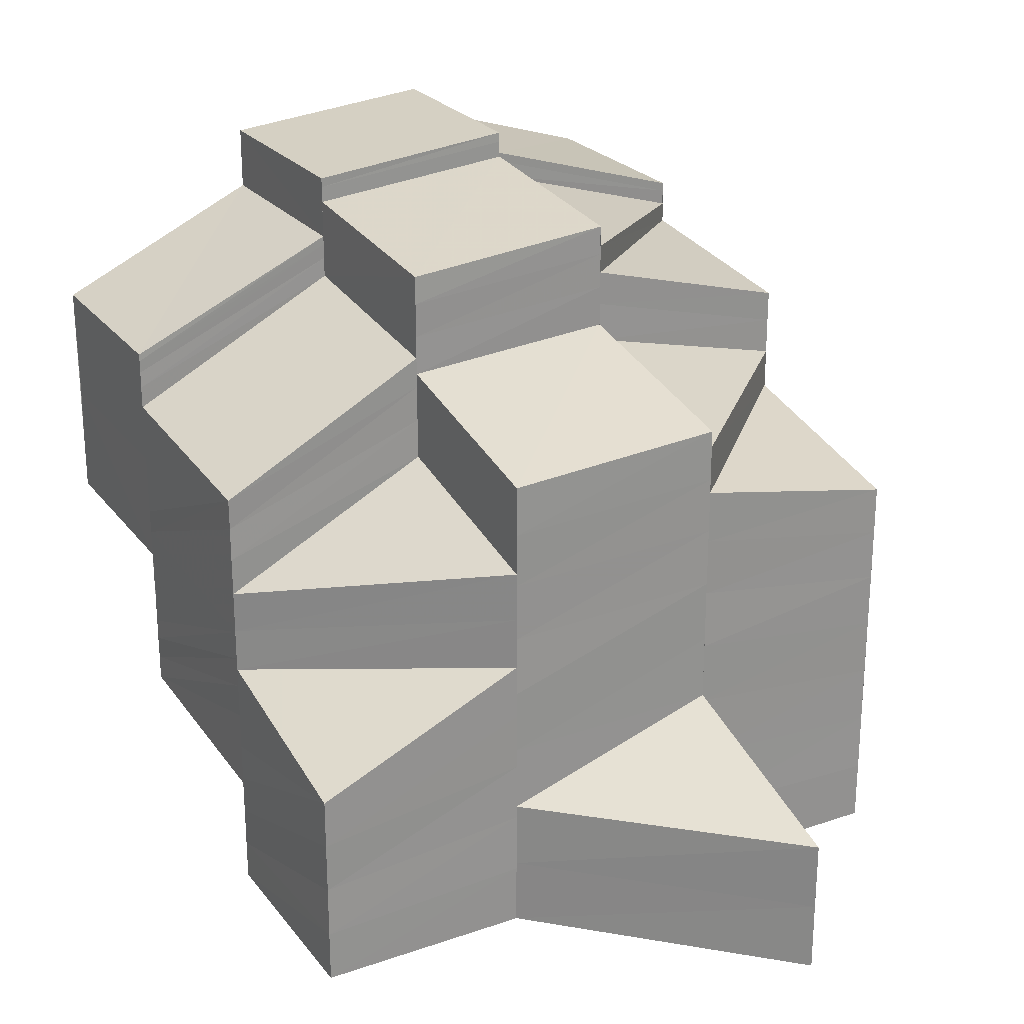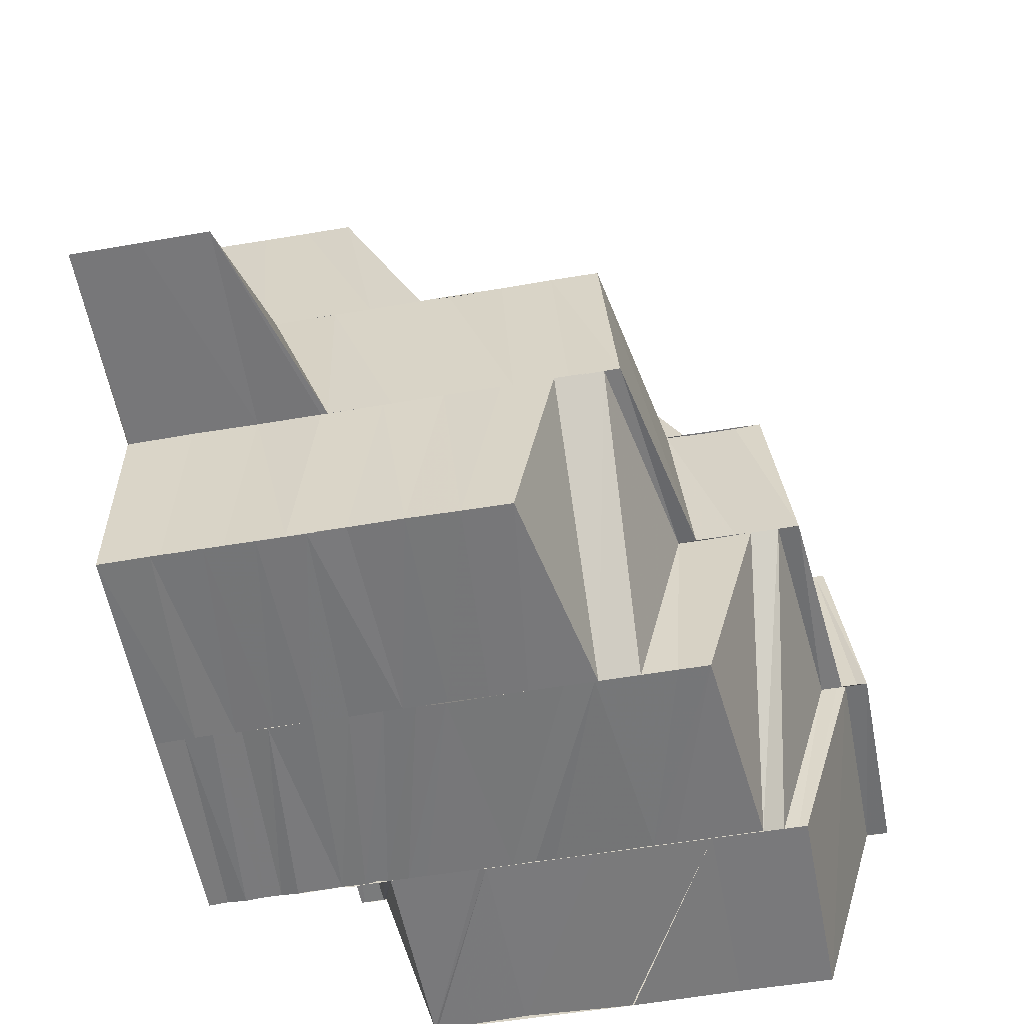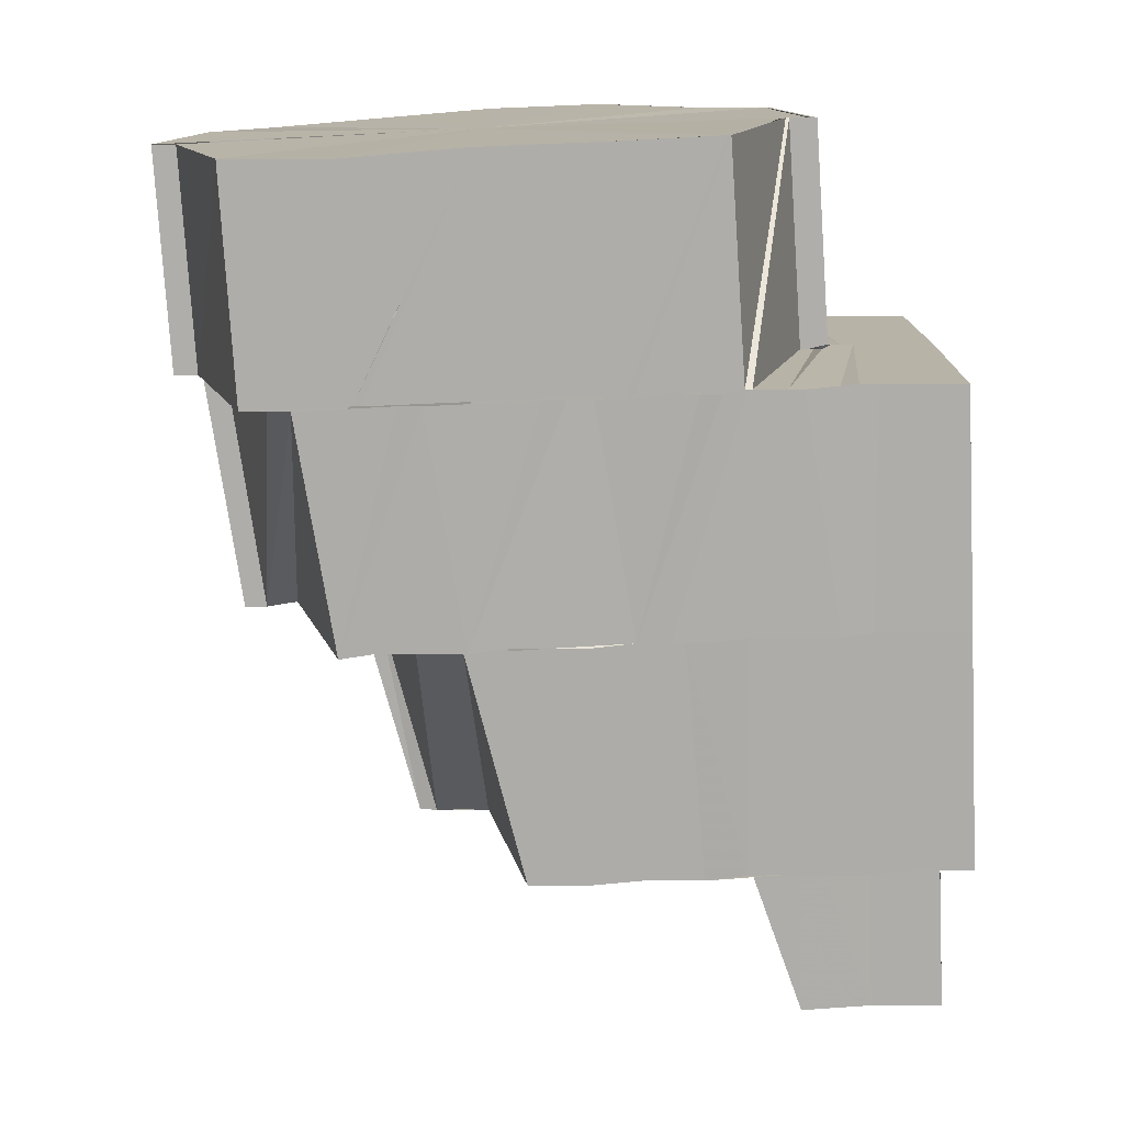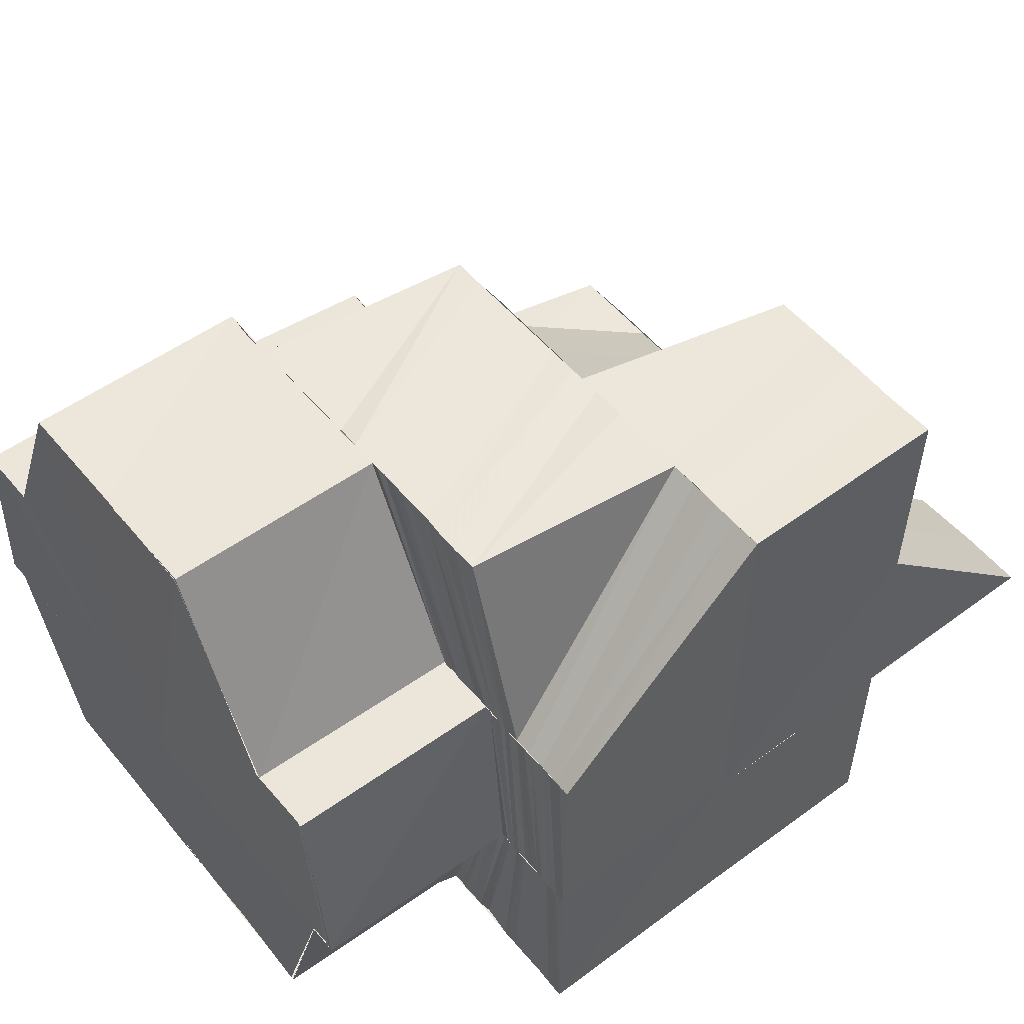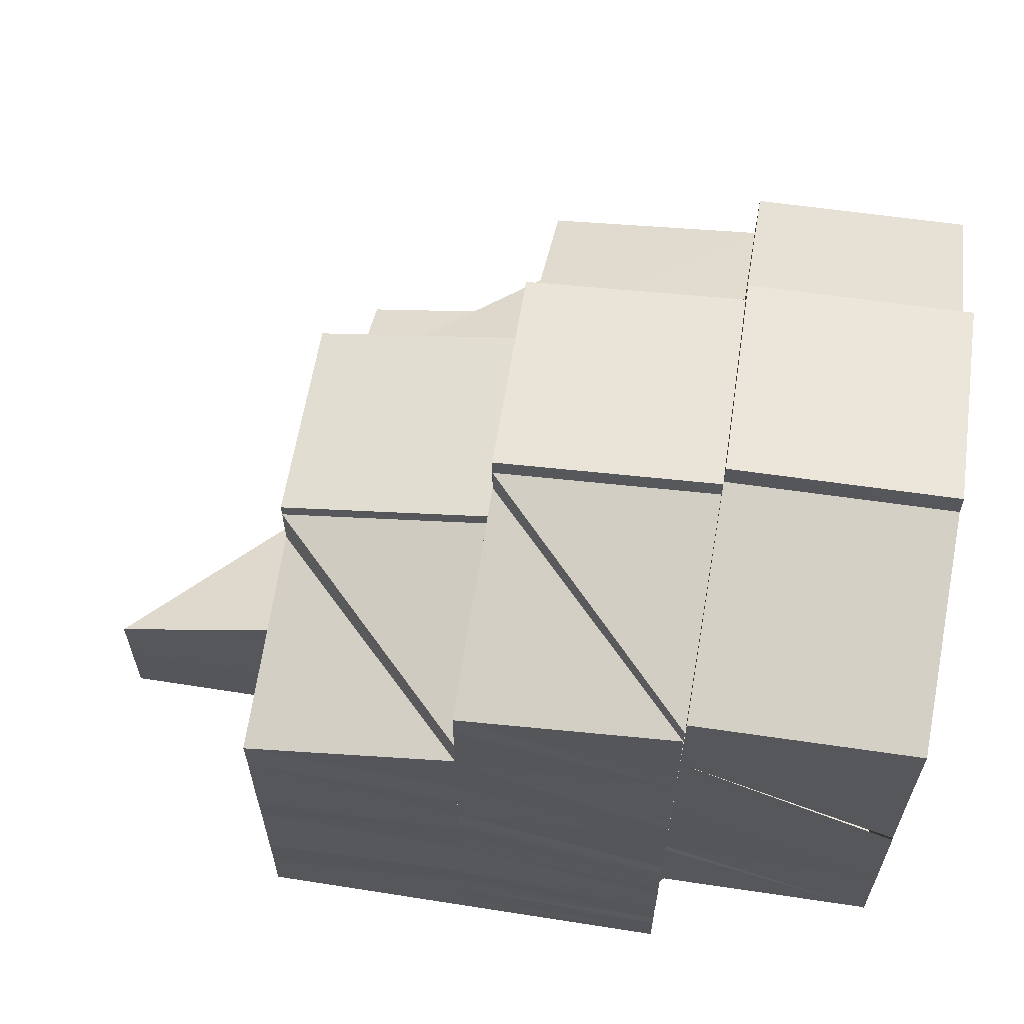
<metadata>
{"format":"obj","ext":"obj","renderer":"f3d","projection":"perspective","resolution":1024,"background":"white","views":[{"elev":23.8,"azim":-119.1,"up":"+Z"},{"elev":-57.3,"azim":-80.0,"up":"+Y"},{"elev":-77.0,"azim":92.6,"up":"+Y"},{"elev":53.1,"azim":141.5,"up":"+Y"},{"elev":62.4,"azim":9.1,"up":"+Z"}]}
</metadata>
<code>
o 7416
v 2229 1867 9.194
v 2229 1867 9.198
v 2229 1867 9.194
v 2229 1867 9.197
v 2229 1867 9.194
v 2229 1867 9.197
v 2229 1867 9.194
v 2229 1867 9.201
v 2229 1867 9.197
v 2229 1867 9.204
v 2229 1867 9.201
v 2229 1867 9.201
v 2229 1867 9.198
v 2229 1867 9.194
v 2229 1867 9.201
v 2229 1867 9.204
v 2229 1867 9.197
v 2229 1867 9.194
v 2229 1867 9.194
v 2229 1867 9.204
v 2229 1867 9.204
v 2229 1867 9.207
v 2229 1867 9.207
v 2229 1867 9.21
v 2229 1867 9.209
v 2229 1867 9.213
v 2229 1867 9.212
v 2229 1867 9.215
v 2229 1867 9.215
v 2229 1867 9.218
v 2229 1867 9.217
v 2229 1867 9.218
v 2229 1867 9.22
v 2229 1867 9.217
v 2229 1867 9.219
v 2229 1867 9.22
v 2229 1867 9.218
v 2229 1867 9.217
v 2229 1867 9.218
v 2229 1867 9.215
v 2229 1867 9.221
v 2229 1867 9.215
v 2229 1867 9.213
v 2229 1867 9.212
v 2229 1867 9.212
v 2229 1867 9.21
v 2229 1867 9.22
v 2229 1867 9.222
v 2229 1867 9.218
v 2229 1867 9.213
v 2229 1867 9.21
v 2229 1867 9.21
v 2229 1867 9.213
v 2229 1867 9.208
v 2229 1867 9.21
v 2229 1867 9.208
v 2229 1867 9.209
v 2229 1867 9.208
v 2229 1867 9.206
v 2229 1867 9.205
v 2229 1867 9.208
v 2229 1867 9.207
v 2229 1867 9.205
v 2229 1867 9.205
v 2229 1867 9.204
v 2229 1867 9.204
v 2229 1867 9.203
v 2229 1867 9.204
v 2229 1867 9.201
v 2229 1867 9.204
v 2229 1867 9.201
v 2229 1867 9.203
v 2229 1867 9.201
v 2229 1867 9.198
v 2229 1867 9.2
v 2229 1867 9.197
v 2229 1867 9.197
v 2229 1867 9.194
v 2229 1867 9.197
v 2229 1867 9.194
v 2229 1867 9.194
v 2229 1867 9.194
v 2229 1867 9.194
v 2229 1867 9.196
v 2229 1867 9.194
v 2229 1867 9.195
v 2229 1867 9.197
v 2229 1867 9.194
v 2229 1867 9.198
v 2229 1867 9.199
v 2229 1867 9.2
v 2229 1867 9.201
v 2229 1867 9.202
v 2229 1867 9.201
v 2229 1867 9.2
v 2229 1867 9.202
v 2229 1867 9.205
v 2229 1867 9.199
v 2229 1867 9.203
v 2229 1867 9.206
v 2229 1867 9.204
v 2229 1867 9.208
v 2229 1867 9.205
v 2229 1867 9.209
v 2229 1867 9.213
v 2229 1867 9.21
v 2229 1867 9.215
v 2229 1867 9.211
v 2229 1867 9.216
v 2229 1867 9.22
v 2229 1867 9.218
v 2229 1867 9.217
v 2229 1867 9.22
v 2229 1867 9.221
v 2229 1867 9.22
v 2229 1867 9.222
v 2229 1867 9.222
v 2229 1867 9.224
v 2229 1867 9.222
v 2229 1867 9.222
v 2229 1867 9.225
v 2229 1867 9.225
v 2229 1867 9.225
v 2229 1867 9.226
v 2229 1867 9.225
v 2229 1867 9.223
v 2229 1867 9.222
v 2229 1867 9.221
v 2229 1867 9.222
v 2229 1867 9.219
v 2229 1867 9.22
v 2229 1867 9.219
v 2229 1867 9.217
v 2229 1867 9.225
v 2229 1867 9.224
v 2229 1867 9.225
v 2229 1867 9.221
v 2229 1867 9.224
v 2229 1867 9.22
v 2229 1867 9.221
v 2229 1867 9.216
v 2229 1867 9.222
v 2229 1867 9.217
v 2229 1867 9.221
v 2229 1867 9.216
v 2229 1867 9.218
v 2229 1867 9.223
v 2229 1867 9.218
v 2229 1867 9.223
v 2229 1867 9.223
v 2229 1867 9.219
v 2229 1867 9.226
v 2229 1867 9.226
v 2229 1867 9.223
v 2229 1867 9.227
v 2229 1867 9.226
v 2229 1867 9.213
v 2229 1867 9.227
v 2229 1867 9.227
v 2229 1867 9.226
v 2229 1867 9.226
v 2229 1867 9.226
v 2229 1867 9.219
v 2229 1867 9.219
v 2229 1867 9.227
v 2229 1867 9.225
v 2229 1867 9.227
v 2229 1867 9.226
v 2229 1867 9.225
v 2229 1867 9.226
v 2229 1867 9.226
v 2229 1867 9.227
v 2229 1867 9.227
v 2229 1867 9.223
v 2229 1867 9.226
v 2229 1867 9.219
v 2229 1867 9.223
v 2229 1867 9.213
v 2229 1867 9.219
v 2229 1867 9.219
v 2229 1867 9.213
v 2229 1867 9.218
v 2229 1867 9.213
v 2229 1867 9.208
v 2229 1867 9.208
v 2229 1867 9.204
v 2229 1867 9.203
v 2229 1867 9.204
v 2229 1867 9.203
v 2229 1867 9.207
v 2229 1867 9.203
v 2229 1867 9.2
v 2229 1867 9.2
v 2229 1867 9.203
v 2229 1867 9.2
v 2229 1867 9.203
v 2229 1867 9.199
v 2229 1867 9.2
v 2229 1867 9.199
v 2229 1867 9.199
v 2229 1867 9.2
v 2229 1867 9.199
v 2229 1867 9.2
v 2229 1867 9.199
v 2229 1867 9.2
v 2229 1867 9.203
v 2229 1867 9.203
v 2229 1867 9.208
v 2229 1867 9.203
v 2229 1867 9.2
v 2229 1867 9.2
v 2229 1867 9.2
v 2229 1867 9.199
v 2229 1867 9.199
v 2229 1867 9.199
v 2229 1867 9.2
v 2229 1867 9.198
v 2229 1867 9.199
v 2229 1867 9.198
v 2229 1867 9.199
v 2229 1867 9.198
v 2229 1867 9.198
v 2229 1867 9.197
v 2229 1867 9.198
v 2229 1867 9.197
v 2229 1867 9.197
v 2229 1867 9.196
v 2229 1867 9.197
v 2229 1867 9.196
v 2229 1867 9.196
v 2229 1867 9.195
v 2229 1867 9.196
v 2229 1867 9.195
v 2229 1867 9.195
v 2229 1867 9.194
v 2229 1867 9.194
v 2229 1867 9.194
v 2229 1867 9.195
v 2229 1867 9.194
v 2229 1867 9.195
v 2229 1867 9.194
v 2229 1867 9.196
v 2229 1867 9.196
v 2229 1867 9.195
v 2229 1867 9.196
v 2229 1867 9.194
v 2229 1867 9.196
v 2229 1867 9.196
v 2229 1867 9.197
v 2229 1867 9.196
v 2229 1867 9.197
v 2229 1867 9.197
v 2229 1867 9.197
v 2229 1867 9.198
v 2229 1867 9.197
v 2229 1867 9.198
v 2229 1867 9.198
v 2229 1867 9.199
v 2229 1867 9.198
v 2229 1867 9.197
v 2229 1867 9.199
v 2229 1867 9.198
v 2229 1867 9.199
v 2229 1867 9.198
v 2229 1867 9.2
v 2229 1867 9.199
v 2229 1867 9.201
v 2229 1867 9.199
v 2229 1867 9.201
v 2229 1867 9.2
v 2229 1867 9.202
v 2229 1867 9.202
v 2229 1867 9.2
v 2229 1867 9.203
v 2229 1867 9.2
v 2229 1867 9.194
v 2229 1867 9.197
v 2229 1867 9.194
v 2229 1867 9.196
v 2229 1867 9.199
v 2229 1867 9.196
v 2229 1867 9.197
v 2229 1867 9.194
v 2229 1867 9.2
v 2229 1867 9.199
v 2229 1867 9.201
v 2229 1867 9.198
v 2229 1867 9.199
v 2229 1867 9.203
v 2229 1867 9.201
v 2229 1867 9.204
v 2229 1867 9.2
v 2229 1867 9.201
v 2229 1867 9.205
v 2229 1867 9.204
v 2229 1867 9.204
v 2229 1867 9.202
v 2229 1867 9.208
v 2229 1867 9.206
v 2229 1867 9.21
v 2229 1867 9.208
v 2229 1867 9.213
v 2229 1867 9.21
v 2229 1867 9.215
v 2229 1867 9.212
v 2229 1867 9.217
v 2229 1867 9.219
v 2229 1867 9.217
v 2229 1867 9.213
v 2229 1867 9.218
v 2229 1867 9.22
v 2229 1867 9.215
v 2229 1867 9.213
v 2229 1867 9.209
v 2229 1867 9.208
v 2229 1867 9.213
v 2229 1867 9.215
v 2229 1867 9.204
v 2229 1867 9.215
v 2229 1867 9.21
v 2229 1867 9.216
v 2229 1867 9.22
v 2229 1867 9.215
v 2229 1867 9.204
v 2229 1867 9.203
v 2229 1867 9.206
v 2229 1867 9.202
v 2229 1867 9.203
v 2229 1867 9.205
v 2229 1867 9.201
v 2229 1867 9.202
v 2229 1867 9.2
v 2229 1867 9.198
v 2229 1867 9.203
v 2229 1867 9.201
v 2229 1867 9.198
v 2229 1867 9.197
v 2229 1867 9.198
v 2229 1867 9.197
v 2229 1867 9.195
v 2229 1867 9.194
v 2229 1867 9.199
v 2229 1867 9.199
v 2229 1867 9.201
v 2229 1867 9.198
v 2229 1867 9.201
v 2229 1867 9.202
v 2229 1867 9.203
v 2229 1867 9.204
v 2229 1867 9.2
v 2229 1867 9.201
v 2229 1867 9.205
v 2229 1867 9.201
v 2229 1867 9.206
v 2229 1867 9.202
v 2229 1867 9.206
v 2229 1867 9.202
v 2229 1867 9.207
v 2229 1867 9.203
v 2229 1867 9.207
v 2229 1867 9.208
v 2229 1867 9.203
v 2229 1867 9.2
v 2229 1867 9.199
v 2229 1867 9.199
v 2229 1867 9.2
v 2229 1867 9.2
v 2229 1867 9.199
v 2229 1867 9.2
v 2229 1867 9.2
v 2229 1867 9.225
v 2229 1867 9.226
v 2229 1867 9.224
v 2229 1867 9.225
v 2229 1867 9.224
v 2229 1867 9.2
v 2229 1867 9.199
v 2229 1867 9.199
v 2229 1867 9.222
v 2229 1867 9.223
v 2229 1867 9.225
v 2229 1867 9.226
v 2229 1867 9.223
v 2229 1867 9.226
v 2229 1867 9.213
v 2229 1867 9.213
v 2229 1867 9.219
v 2229 1867 9.208
v 2229 1867 9.208
v 2229 1867 9.208
v 2229 1867 9.203
v 2229 1867 9.213
v 2229 1867 9.208
v 2229 1867 9.204
v 2229 1867 9.201
v 2229 1867 9.2
v 2229 1867 9.208
v 2229 1867 9.213
v 2229 1867 9.204
v 2229 1867 9.201
v 2229 1867 9.208
v 2229 1867 9.204
v 2229 1867 9.203
v 2229 1867 9.201
v 2229 1867 9.204
v 2229 1867 9.203
v 2229 1867 9.223
v 2229 1867 9.223
v 2229 1867 9.219
v 2229 1867 9.223
v 2229 1867 9.223
v 2229 1867 9.226
v 2229 1867 9.194
v 2229 1867 9.194
v 2229 1867 9.194
v 2229 1867 9.194
v 2229 1867 9.194
v 2229 1867 9.194
v 2229 1867 9.194
v 2229 1867 9.194
v 2229 1867 9.194
v 2229 1867 9.194
f 1 2 3
f 3 4 5
f 4 6 7
f 2 8 9
f 8 10 11
f 12 11 9
f 13 9 14
f 15 16 12
f 17 15 13
f 18 17 19
f 20 21 11
f 20 22 21
f 22 23 21
f 22 24 23
f 24 25 23
f 24 26 25
f 26 27 25
f 26 28 27
f 28 29 27
f 28 30 29
f 30 31 29
f 32 33 31
f 34 35 30
f 35 36 37
f 38 35 34
f 38 39 35
f 40 38 34
f 39 41 35
f 40 34 42
f 43 40 42
f 43 42 44
f 45 40 43
f 46 45 43
f 47 48 41
f 49 47 41
f 46 50 51
f 52 53 44
f 54 46 55
f 54 51 56
f 55 44 57
f 58 52 57
f 59 56 60
f 59 54 61
f 61 57 62
f 63 58 62
f 64 62 65
f 66 59 64
f 67 64 65
f 65 68 69
f 67 70 71
f 72 59 66
f 73 69 74
f 75 67 73
f 75 71 76
f 77 74 78
f 79 75 77
f 79 76 80
f 81 79 82
f 83 84 81
f 85 86 83
f 84 87 88
f 84 89 87
f 89 90 87
f 89 91 90
f 91 92 90
f 91 93 92
f 93 66 92
f 93 72 66
f 94 72 93
f 95 94 93
f 94 96 72
f 96 97 72
f 98 94 95
f 96 99 97
f 99 100 97
f 99 101 100
f 101 102 100
f 101 103 102
f 103 104 102
f 102 104 45
f 104 105 45
f 104 106 105
f 106 107 105
f 106 108 107
f 108 109 107
f 107 109 39
f 109 110 111
f 109 112 113
f 112 114 113
f 115 114 116
f 114 117 118
f 114 118 119
f 120 121 118
f 118 122 123
f 122 124 125
f 126 123 127
f 126 127 128
f 129 126 128
f 129 128 130
f 131 129 130
f 131 132 133
f 134 135 127
f 135 136 137
f 138 137 139
f 139 140 141
f 137 142 143
f 144 143 145
f 142 146 143
f 142 147 146
f 147 148 146
f 147 149 148
f 150 151 148
f 152 153 149
f 153 154 149
f 155 152 156
f 153 154 157
f 158 153 157
f 159 158 160
f 158 161 162
f 154 163 157
f 154 163 164
f 165 156 166
f 165 167 156
f 168 165 169
f 170 171 167
f 171 172 173
f 174 175 170
f 174 175 157
f 176 174 157
f 176 174 177
f 178 176 157
f 178 176 179
f 179 180 177
f 181 179 182
f 183 181 182
f 184 181 183
f 185 184 183
f 186 184 185
f 187 188 185
f 189 185 190
f 191 189 190
f 192 189 191
f 193 192 191
f 193 191 194
f 195 193 196
f 197 193 198
f 199 200 198
f 201 202 197
f 203 201 197
f 204 199 205
f 206 207 203
f 208 207 209
f 206 210 211
f 212 211 213
f 212 214 215
f 216 212 215
f 216 215 217
f 218 216 217
f 218 217 219
f 220 218 219
f 220 219 221
f 222 220 221
f 222 221 223
f 224 222 223
f 224 223 225
f 226 224 225
f 226 225 227
f 228 226 227
f 228 227 229
f 230 228 229
f 230 229 231
f 232 230 231
f 232 231 233
f 234 232 233
f 234 233 235
f 236 234 237
f 237 238 239
f 238 240 241
f 242 243 240
f 238 242 244
f 244 245 246
f 86 247 245
f 248 249 243
f 242 248 250
f 250 251 245
f 247 252 251
f 253 254 249
f 248 253 255
f 255 256 251
f 252 257 256
f 257 258 95
f 259 95 256
f 253 260 259
f 260 261 254
f 260 262 98
f 262 263 98
f 262 264 263
f 264 265 263
f 264 266 265
f 266 267 265
f 266 268 267
f 268 269 267
f 268 270 269
f 270 271 269
f 270 205 271
f 205 272 271
f 273 274 272
f 275 273 272
f 276 277 278
f 278 279 236
f 277 280 281
f 282 281 283
f 4 284 282
f 284 285 6
f 280 286 287
f 288 287 281
f 284 289 288
f 289 290 285
f 286 291 292
f 293 292 287
f 289 294 293
f 294 295 290
f 296 297 292
f 294 298 296
f 296 299 297
f 298 299 296
f 298 300 299
f 300 301 299
f 300 302 301
f 302 303 301
f 302 304 303
f 31 304 302
f 304 305 303
f 306 307 304
f 304 308 305
f 308 309 305
f 308 310 309
f 310 311 312
f 310 312 313
f 309 314 315
f 316 317 314
f 315 314 318
f 319 320 314
f 319 321 320
f 322 321 323
f 315 324 325
f 326 325 327
f 326 315 328
f 329 327 330
f 329 326 331
f 332 330 333
f 334 329 335
f 334 335 332
f 332 336 337
f 338 332 337
f 338 337 230
f 339 338 230
f 339 230 340
f 279 339 340
f 279 340 341
f 331 342 343
f 344 343 345
f 346 347 343
f 347 348 342
f 348 349 350
f 328 350 342
f 318 351 350
f 318 352 351
f 352 353 351
f 352 354 353
f 354 355 353
f 354 356 355
f 356 357 355
f 356 358 357
f 358 359 357
f 358 360 359
f 360 206 359
f 360 361 362
f 363 364 365
f 366 367 364
f 368 369 370
f 371 372 373
f 372 374 375
f 376 377 378
f 379 380 381
f 380 177 382
f 380 382 122
f 383 384 382
f 164 385 386
f 164 387 385
f 386 385 388
f 385 389 388
f 388 390 391
f 387 392 157
f 392 393 157
f 393 394 157
f 394 395 157
f 395 396 157
f 397 398 157
f 399 397 157
f 400 399 157
f 401 402 403
f 404 405 406
f 407 408 409
f 410 411 412
f 413 414 415
f 414 416 415
f 416 417 415
f 417 418 415
f 418 419 415
f 419 420 415
f 420 421 415
f 421 422 415
f 422 18 415

</code>
